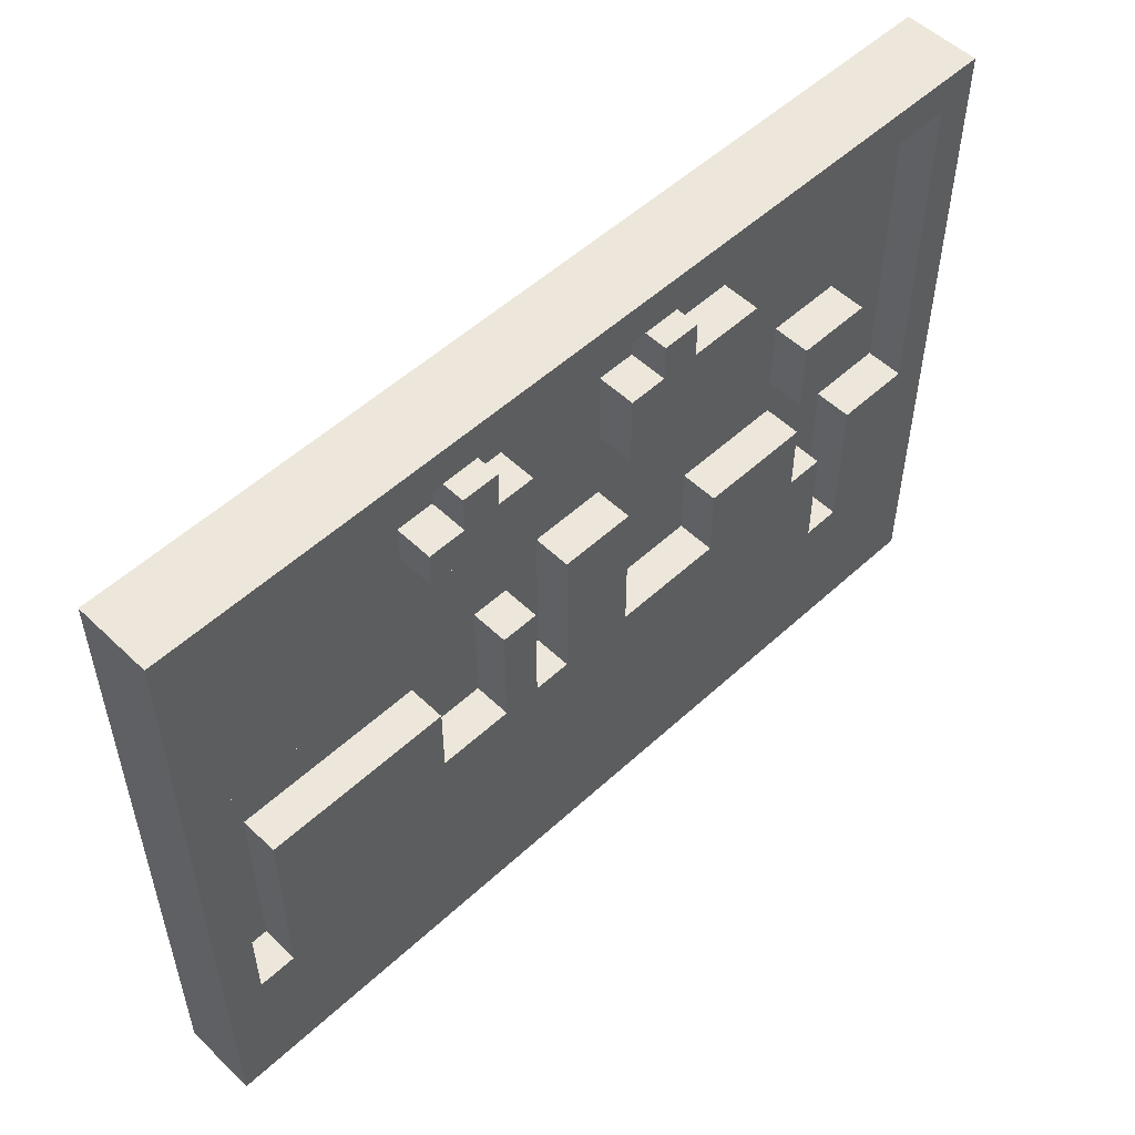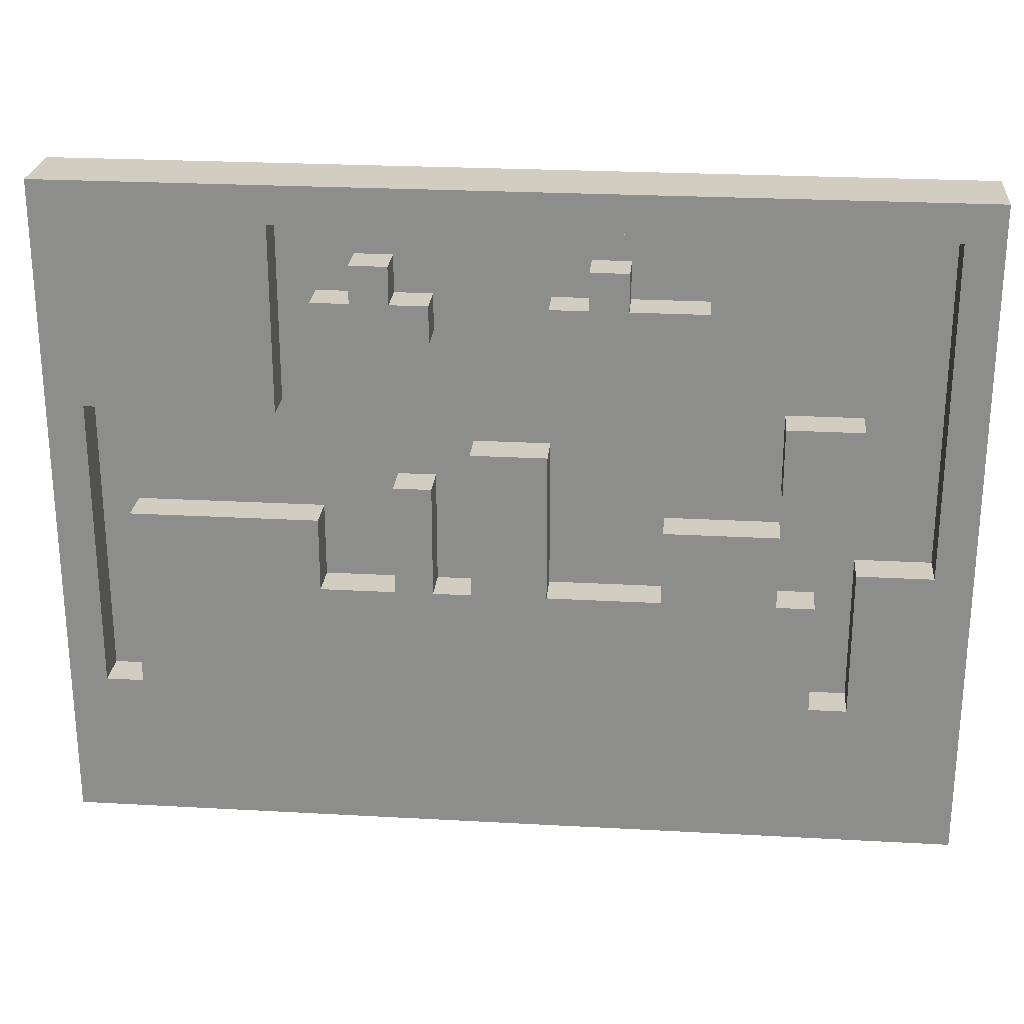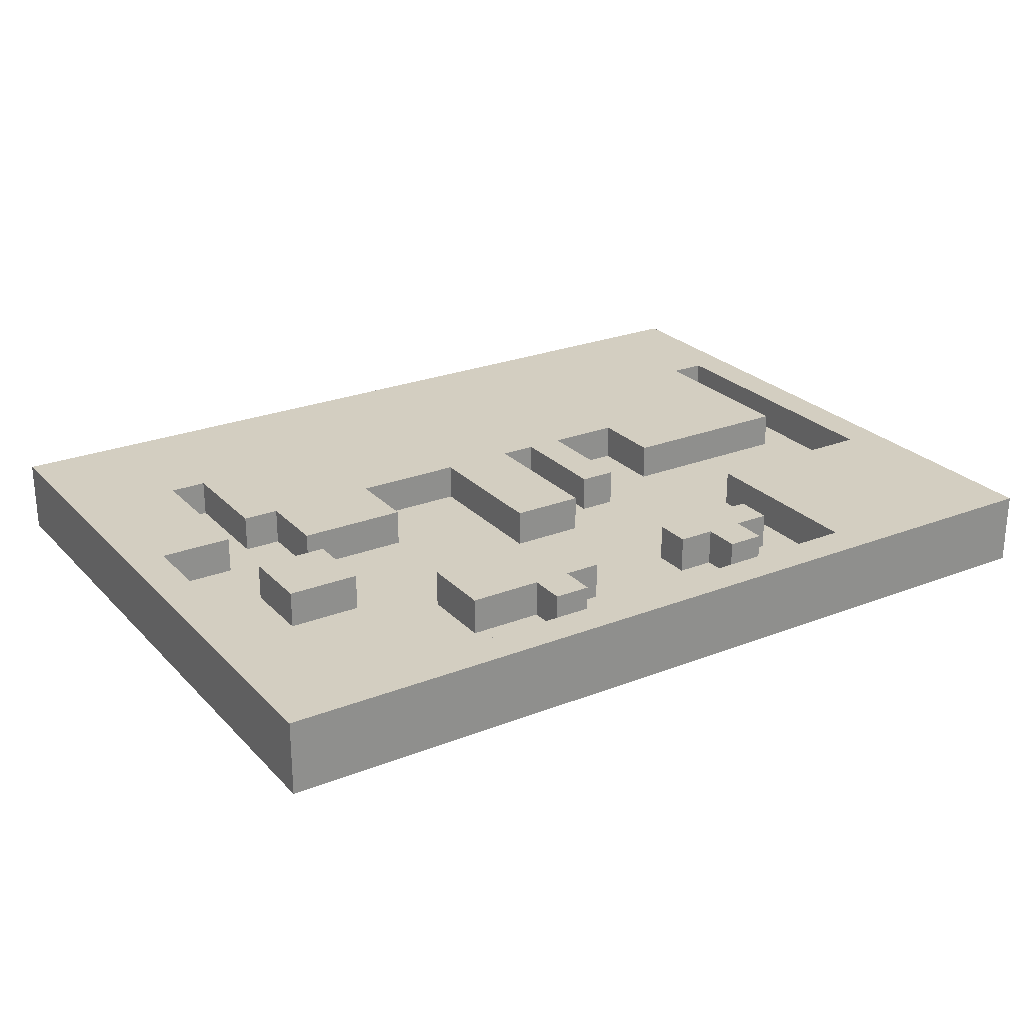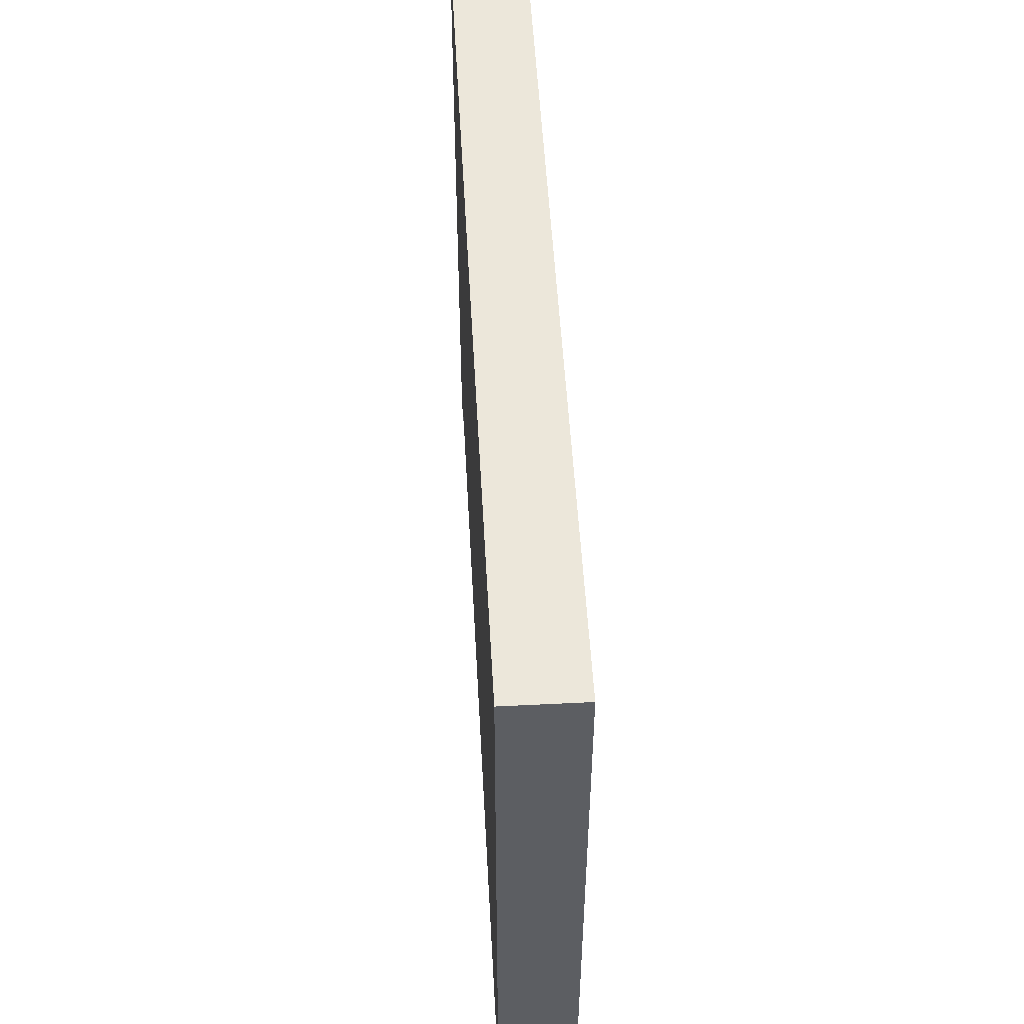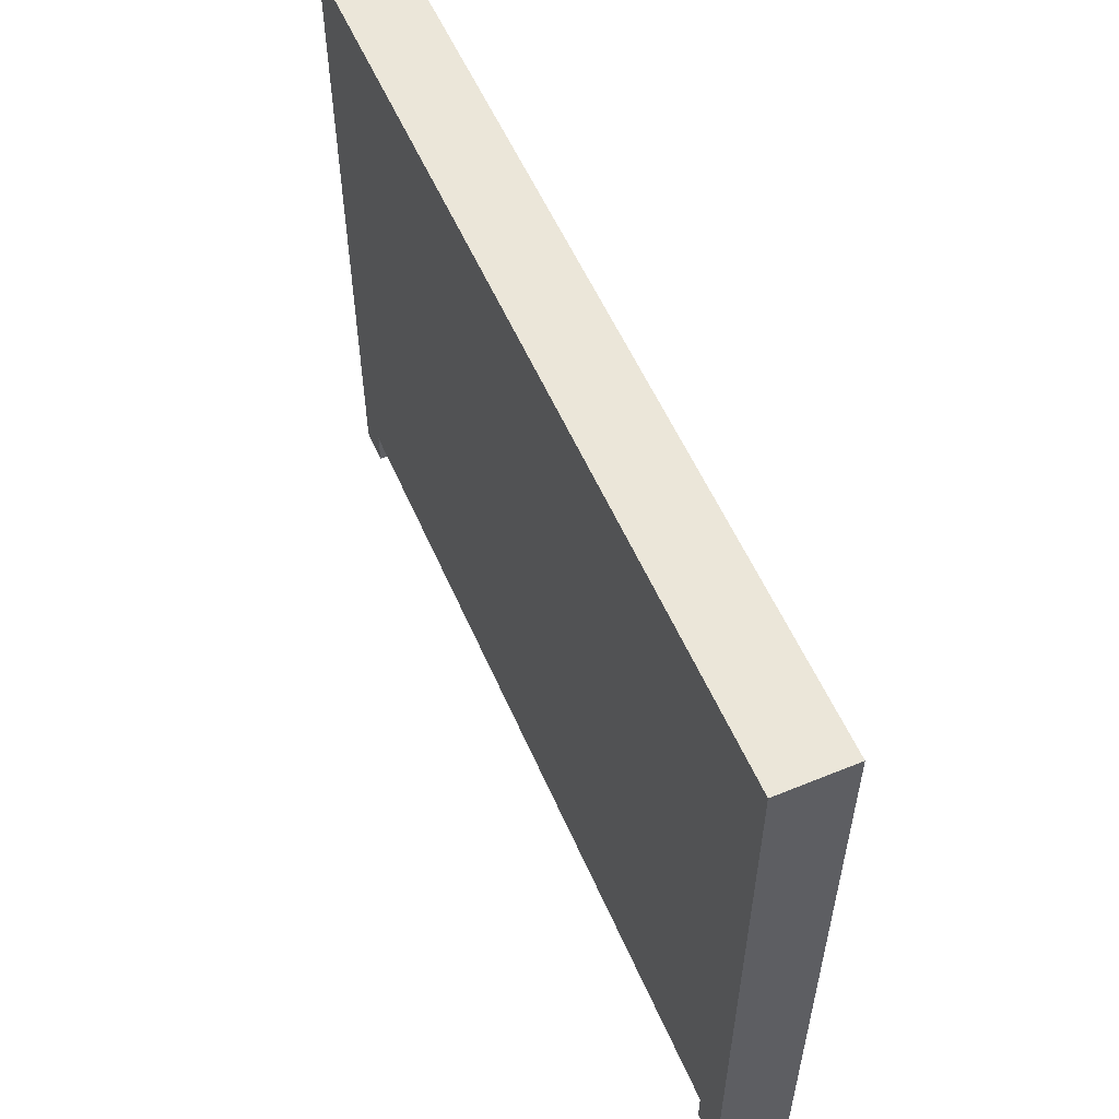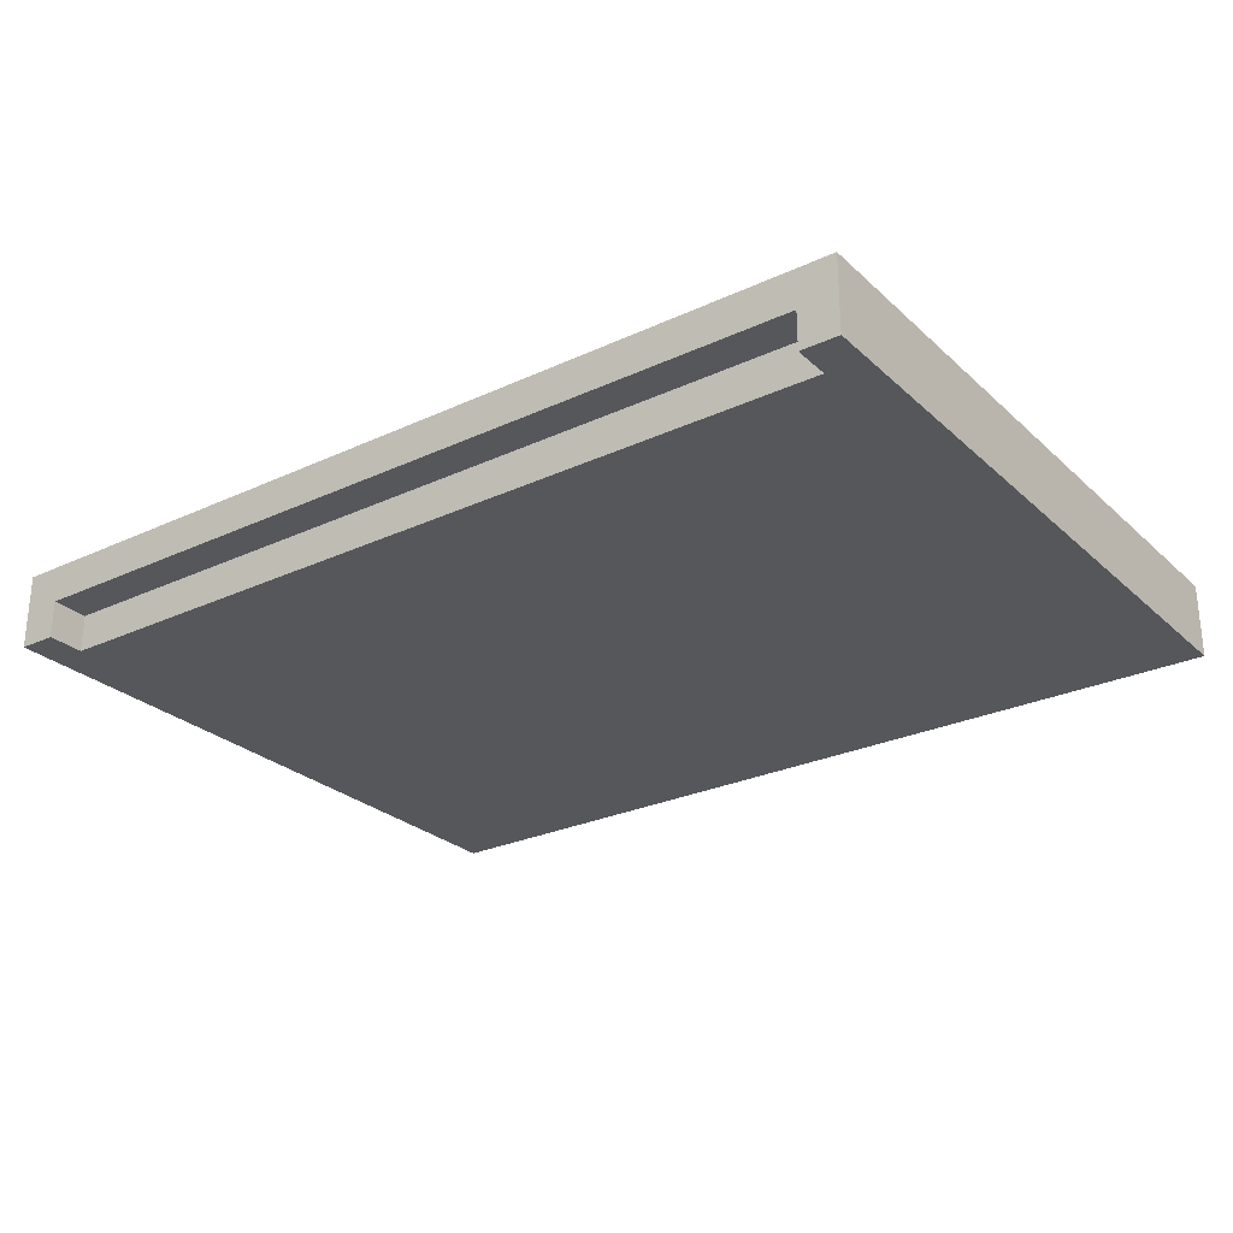
<metadata>
{"format":"obj","ext":"obj","renderer":"f3d","projection":"perspective","resolution":1024,"background":"white","views":[{"elev":53.2,"azim":-44.5,"up":"+Y"},{"elev":24.7,"azim":5.2,"up":"+Y"},{"elev":25.1,"azim":147.6,"up":"+Z"},{"elev":51.6,"azim":-93.1,"up":"+Y"},{"elev":55.8,"azim":-113.3,"up":"+Y"},{"elev":-26.8,"azim":35.9,"up":"+Z"}]}
</metadata>
<code>
g painting1
v -12 0 1
v -12 0 -1
v -12 18 1
v -12 18 -1
v -10 4 1
v -10 4 -0
v -10 5 -0
v -10 8 1
v -10 8 -0
v -10 9 1
v -10 9 -0
v -5 14 1
v -5 14 -0
v -5 15 1
v -5 15 -0
v -4 15 1
v -4 15 -0
v -4 16 1
v -4 16 -0
v -3 7 1
v -3 7 -0
v -3 8 -0
v -3 10 1
v -3 10 -0
v -1 7 1
v -1 7 -0
v -1 8 -0
v -1 11 1
v -1 11 -0
v 1 13 1
v 1 13 -0
v 1 15 1
v 1 15 -0
v 2 15 1
v 2 15 -0
v 2 16 1
v 2 16 -0
v 4 7 1
v 4 7 -0
v 4 9 1
v 4 9 -0
v 7 10 1
v 7 10 -0
v 7 11 -0
v 7 12 1
v 7 12 -0
v 9 4 1
v 9 4 -0
v 9 8 1
v 9 8 -0
v 11 0 -0
v 11 0 -1
v 11 1 -0
v 11 1 -1
v 11 8 1
v 11 8 -0
v 11 17 1
v 11 17 -0
v -11 0 -0
v -11 0 -1
v -11 1 -0
v -11 1 -1
v -11 4 1
v -11 4 -0
v -11 5 -0
v -11 12 1
v -11 12 -0
v -6 12 1
v -6 12 -0
v -6 17 1
v -6 17 -0
v -5 7 1
v -5 7 -0
v -5 8 -0
v -5 9 1
v -5 9 -0
v -3 15 1
v -3 15 -0
v -3 16 1
v -3 16 -0
v -2 7 1
v -2 7 -0
v -2 8 -0
v -2 10 1
v -2 10 -0
v -2 14 1
v -2 14 -0
v -2 15 1
v -2 15 -0
v 1 7 1
v 1 7 -0
v 1 11 1
v 1 11 -0
v 3 15 1
v 3 15 -0
v 3 16 1
v 3 16 -0
v 5 13 1
v 5 13 -0
v 5 15 1
v 5 15 -0
v 7 7 1
v 7 7 -0
v 7 9 1
v 7 9 -0
v 8 4 1
v 8 4 -0
v 8 7 1
v 8 7 -0
v 9 10 1
v 9 10 -0
v 9 12 1
v 9 12 -0
v 12 0 1
v 12 0 -1
v 12 18 1
v 12 18 -1
v -12 0 1
v -12 18 1
v -11 1 1
v -11 4 1
v -11 12 1
v -11 17 1
v -10 4 1
v -10 8 1
v -10 9 1
v -9 4 1
v -9 8 1
v -7 4 1
v -7 8 1
v -6 4 1
v -6 7 1
v -6 8 1
v -6 9 1
v -6 12 1
v -6 17 1
v -5 7 1
v -5 9 1
v -5 14 1
v -5 15 1
v -4 15 1
v -4 16 1
v -3 7 1
v -3 10 1
v -3 15 1
v -3 16 1
v -2 7 1
v -2 10 1
v -2 14 1
v -2 15 1
v -1 7 1
v -1 11 1
v 1 7 1
v 1 11 1
v 1 13 1
v 1 15 1
v 2 15 1
v 2 16 1
v 3 15 1
v 3 16 1
v 4 7 1
v 4 9 1
v 5 13 1
v 5 15 1
v 7 7 1
v 7 9 1
v 7 10 1
v 7 12 1
v 8 1 1
v 8 4 1
v 8 7 1
v 9 4 1
v 9 8 1
v 9 10 1
v 9 12 1
v 11 1 1
v 11 4 1
v 11 8 1
v 11 17 1
v 12 0 1
v 12 18 1
v -11 4 -0
v -11 5 -0
v -11 12 -0
v -10 4 -0
v -10 5 -0
v -10 8 -0
v -10 9 -0
v -10 11 -0
v -6 9 -0
v -6 11 -0
v -6 12 -0
v -6 17 -0
v -5 7 -0
v -5 8 -0
v -5 9 -0
v -5 14 -0
v -5 15 -0
v -4 15 -0
v -4 16 -0
v -3 7 -0
v -3 8 -0
v -3 10 -0
v -3 15 -0
v -3 16 -0
v -2 7 -0
v -2 8 -0
v -2 10 -0
v -2 14 -0
v -2 15 -0
v -1 7 -0
v -1 8 -0
v -1 11 -0
v 1 7 -0
v 1 11 -0
v 1 13 -0
v 1 15 -0
v 2 15 -0
v 2 16 -0
v 3 15 -0
v 3 16 -0
v 4 7 -0
v 4 9 -0
v 5 13 -0
v 5 15 -0
v 7 7 -0
v 7 9 -0
v 7 10 -0
v 7 11 -0
v 7 12 -0
v 8 4 -0
v 8 7 -0
v 8 10 -0
v 9 4 -0
v 9 8 -0
v 9 10 -0
v 9 12 -0
v 11 8 -0
v 11 17 -0
v -11 0 -0
v -11 1 -0
v 8 1 -0
v 11 0 -0
v 11 1 -0
v -12 0 -1
v -12 18 -1
v -11 0 -1
v -11 1 -1
v -11 5 -1
v -11 17 -1
v -10 8 -1
v -10 11 -1
v -7 5 -1
v -7 8 -1
v -6 8 -1
v -6 11 -1
v 1 8 -1
v 1 11 -1
v 8 1 -1
v 8 11 -1
v 11 0 -1
v 11 1 -1
v 11 17 -1
v 12 0 -1
v 12 18 -1
v -12 0 1
v 12 0 1
v -11 0 -0
v 11 0 -0
v -12 0 -1
v -11 0 -1
v 11 0 -1
v 12 0 -1
v -11 1 -0
v 8 1 -0
v 11 1 -0
v -11 1 -1
v 8 1 -1
v 11 1 -1
v 7 10 1
v 9 10 1
v 7 10 -0
v 8 10 -0
v 9 10 -0
v -11 12 1
v -6 12 1
v -11 12 -0
v -6 12 -0
v 1 13 1
v 5 13 1
v 1 13 -0
v 5 13 -0
v -5 14 1
v -2 14 1
v -5 14 -0
v -2 14 -0
v -6 17 1
v 11 17 1
v -6 17 -0
v 11 17 -0
v -11 4 1
v -10 4 1
v 8 4 1
v 9 4 1
v -11 4 -0
v -10 4 -0
v 8 4 -0
v 9 4 -0
v -5 7 1
v -3 7 1
v -2 7 1
v -1 7 1
v 1 7 1
v 4 7 1
v 7 7 1
v 8 7 1
v -5 7 -0
v -3 7 -0
v -2 7 -0
v -1 7 -0
v 1 7 -0
v 4 7 -0
v 7 7 -0
v 8 7 -0
v 9 8 1
v 11 8 1
v 9 8 -0
v 11 8 -0
v -10 9 1
v -6 9 1
v -5 9 1
v 4 9 1
v 7 9 1
v -10 9 -0
v -6 9 -0
v -5 9 -0
v 4 9 -0
v 7 9 -0
v -3 10 1
v -2 10 1
v -3 10 -0
v -2 10 -0
v -1 11 1
v 1 11 1
v -1 11 -0
v 1 11 -0
v 7 12 1
v 9 12 1
v 7 12 -0
v 9 12 -0
v -5 15 1
v -4 15 1
v -3 15 1
v -2 15 1
v 1 15 1
v 2 15 1
v 3 15 1
v 5 15 1
v -5 15 -0
v -4 15 -0
v -3 15 -0
v -2 15 -0
v 1 15 -0
v 2 15 -0
v 3 15 -0
v 5 15 -0
v -4 16 1
v -3 16 1
v 2 16 1
v 3 16 1
v -4 16 -0
v -3 16 -0
v 2 16 -0
v 3 16 -0
v -12 18 1
v 12 18 1
v -12 18 -1
v 12 18 -1
f 3 2 1
f 4 2 3
f 7 6 5
f 8 7 5
f 9 7 8
f 10 9 8
f 11 9 10
f 14 13 12
f 15 13 14
f 18 17 16
f 19 17 18
f 22 21 20
f 23 22 20
f 24 22 23
f 27 26 25
f 28 27 25
f 29 27 28
f 32 31 30
f 33 31 32
f 36 35 34
f 37 35 36
f 40 39 38
f 41 39 40
f 44 43 42
f 45 44 42
f 46 44 45
f 49 48 47
f 50 48 49
f 53 52 51
f 54 52 53
f 57 56 55
f 58 56 57
f 59 60 61
f 61 60 62
f 63 64 65
f 63 65 66
f 66 65 67
f 68 69 70
f 70 69 71
f 72 73 74
f 72 74 75
f 75 74 76
f 77 78 79
f 79 78 80
f 81 82 83
f 81 83 84
f 84 83 85
f 86 87 88
f 88 87 89
f 90 91 92
f 92 91 93
f 94 95 96
f 96 95 97
f 98 99 100
f 100 99 101
f 102 103 104
f 104 103 105
f 106 107 108
f 108 107 109
f 110 111 112
f 112 111 113
f 114 115 116
f 116 115 117
f 120 119 118
f 121 119 120
f 122 119 121
f 123 119 122
f 124 121 120
f 127 124 120
f 127 125 124
f 128 126 125
f 128 125 127
f 129 127 120
f 129 128 127
f 130 126 128
f 130 128 129
f 131 129 120
f 131 130 129
f 132 130 131
f 133 126 130
f 133 130 132
f 134 126 133
f 135 123 122
f 136 119 123
f 136 123 135
f 137 134 133
f 137 132 131
f 137 133 132
f 138 134 137
f 141 140 139
f 143 137 131
f 145 142 141
f 145 141 139
f 146 142 145
f 147 144 143
f 147 143 131
f 148 144 147
f 149 145 139
f 150 145 149
f 151 147 131
f 153 151 131
f 153 152 151
f 154 152 153
f 157 156 155
f 159 157 155
f 159 158 157
f 160 158 159
f 161 153 131
f 163 159 155
f 164 159 163
f 165 162 161
f 165 161 131
f 166 162 165
f 169 120 118
f 169 131 120
f 169 165 131
f 170 165 169
f 171 165 170
f 172 170 169
f 174 168 167
f 175 168 174
f 176 169 118
f 176 172 169
f 177 173 172
f 177 172 176
f 178 173 177
f 179 119 136
f 180 176 118
f 180 179 178
f 180 178 177
f 180 177 176
f 181 119 179
f 181 179 180
f 185 183 182
f 186 184 183
f 186 183 185
f 187 184 186
f 188 184 187
f 189 184 188
f 190 189 188
f 191 184 189
f 191 189 190
f 192 184 191
f 196 191 190
f 196 192 191
f 196 193 192
f 197 193 196
f 198 193 197
f 199 193 198
f 200 193 199
f 201 195 194
f 202 196 195
f 202 195 201
f 202 197 196
f 203 197 202
f 205 193 200
f 208 197 203
f 209 197 208
f 210 205 204
f 211 207 206
f 212 210 209
f 212 207 211
f 212 209 208
f 212 208 207
f 213 210 212
f 215 210 213
f 216 210 215
f 217 205 210
f 217 210 216
f 218 205 217
f 219 193 205
f 219 205 218
f 221 193 219
f 222 215 214
f 223 215 222
f 224 216 215
f 225 221 220
f 227 215 223
f 228 215 227
f 229 225 224
f 229 215 228
f 229 224 215
f 230 225 229
f 232 228 227
f 232 227 226
f 233 228 232
f 234 232 231
f 234 233 232
f 235 233 234
f 236 233 235
f 237 225 230
f 238 236 235
f 238 237 236
f 239 225 237
f 239 237 238
f 239 193 221
f 239 221 225
f 240 241 242
f 240 242 243
f 243 242 244
f 245 246 247
f 247 246 248
f 248 246 249
f 249 246 250
f 249 250 251
f 251 250 252
f 248 249 253
f 249 251 253
f 251 252 254
f 253 251 254
f 253 254 255
f 254 252 255
f 252 250 256
f 255 252 256
f 253 255 257
f 255 256 257
f 256 250 258
f 257 256 258
f 253 257 259
f 248 253 259
f 257 258 259
f 258 250 260
f 259 258 260
f 259 260 262
f 250 246 263
f 260 250 263
f 262 260 263
f 261 262 264
f 262 263 264
f 263 246 265
f 264 263 265
f 268 267 266
f 269 267 268
f 270 268 266
f 271 268 270
f 272 267 269
f 273 267 272
f 277 275 274
f 278 276 275
f 278 275 277
f 279 276 278
f 282 281 280
f 283 281 282
f 284 281 283
f 287 286 285
f 288 286 287
f 291 290 289
f 292 290 291
f 295 294 293
f 296 294 295
f 299 298 297
f 300 298 299
f 301 302 305
f 305 302 306
f 303 304 307
f 307 304 308
f 309 310 317
f 317 310 318
f 311 312 319
f 319 312 320
f 313 314 321
f 321 314 322
f 315 316 323
f 323 316 324
f 325 326 327
f 327 326 328
f 329 330 334
f 330 331 335
f 334 330 335
f 335 331 336
f 332 333 337
f 337 333 338
f 339 340 341
f 341 340 342
f 343 344 345
f 345 344 346
f 347 348 349
f 349 348 350
f 351 352 359
f 359 352 360
f 353 354 361
f 361 354 362
f 355 356 363
f 363 356 364
f 357 358 365
f 365 358 366
f 367 368 371
f 371 368 372
f 369 370 373
f 373 370 374
f 375 376 377
f 377 376 378

</code>
